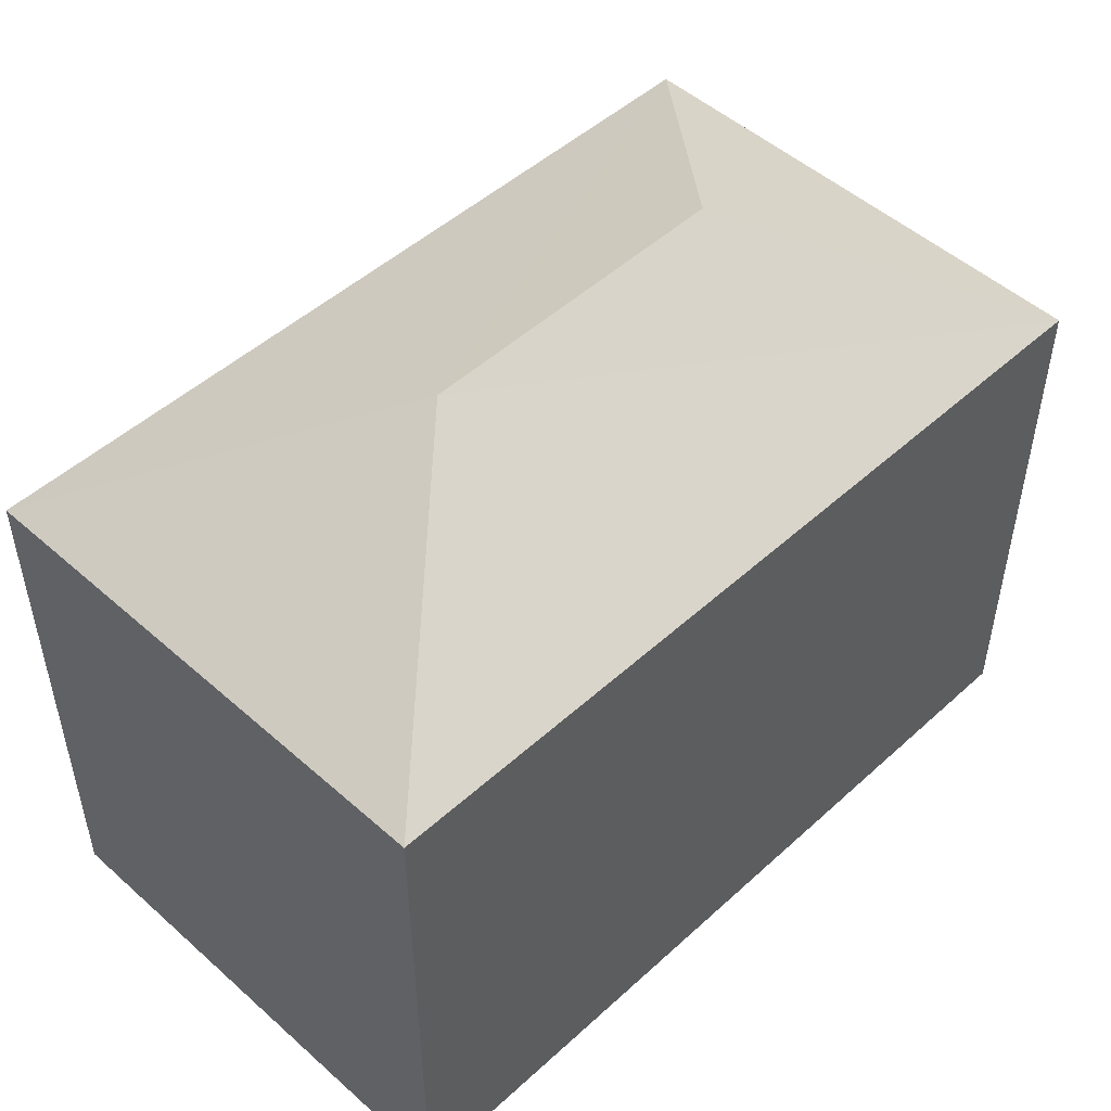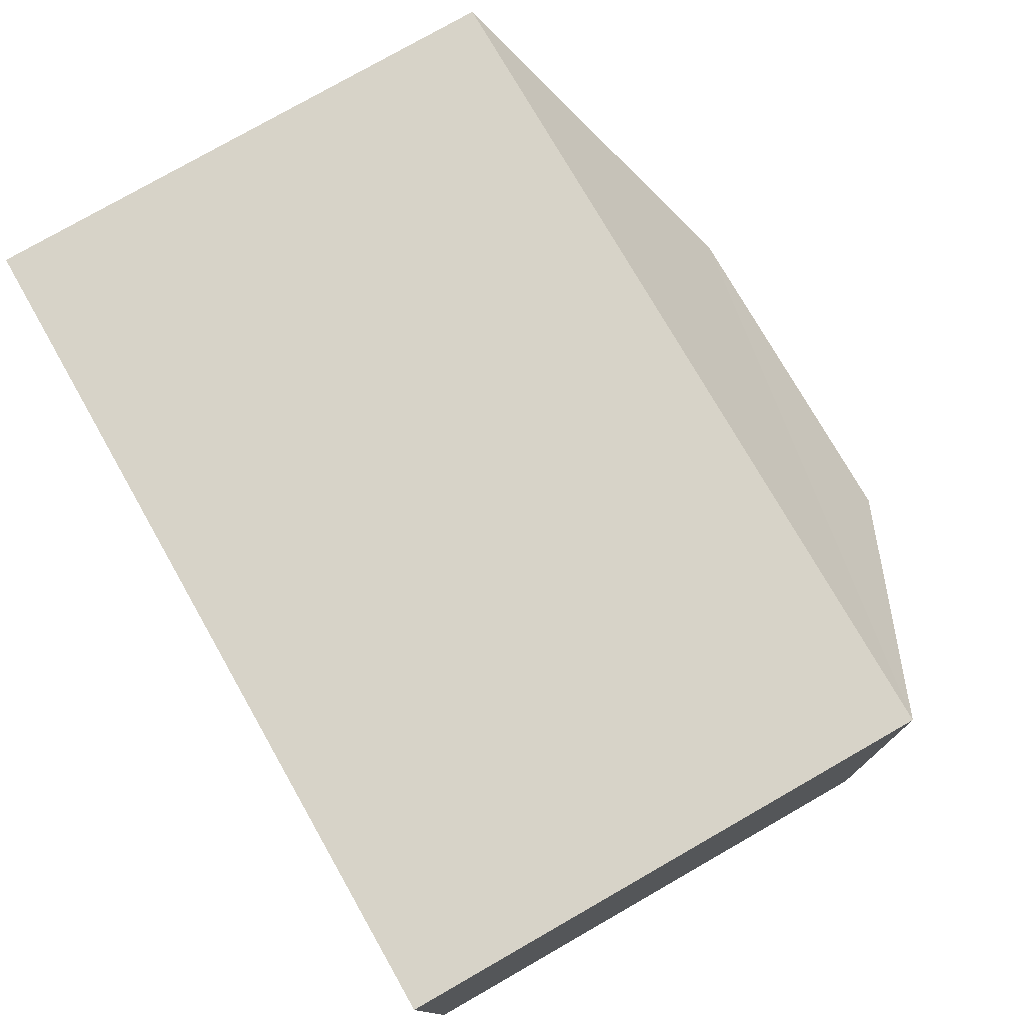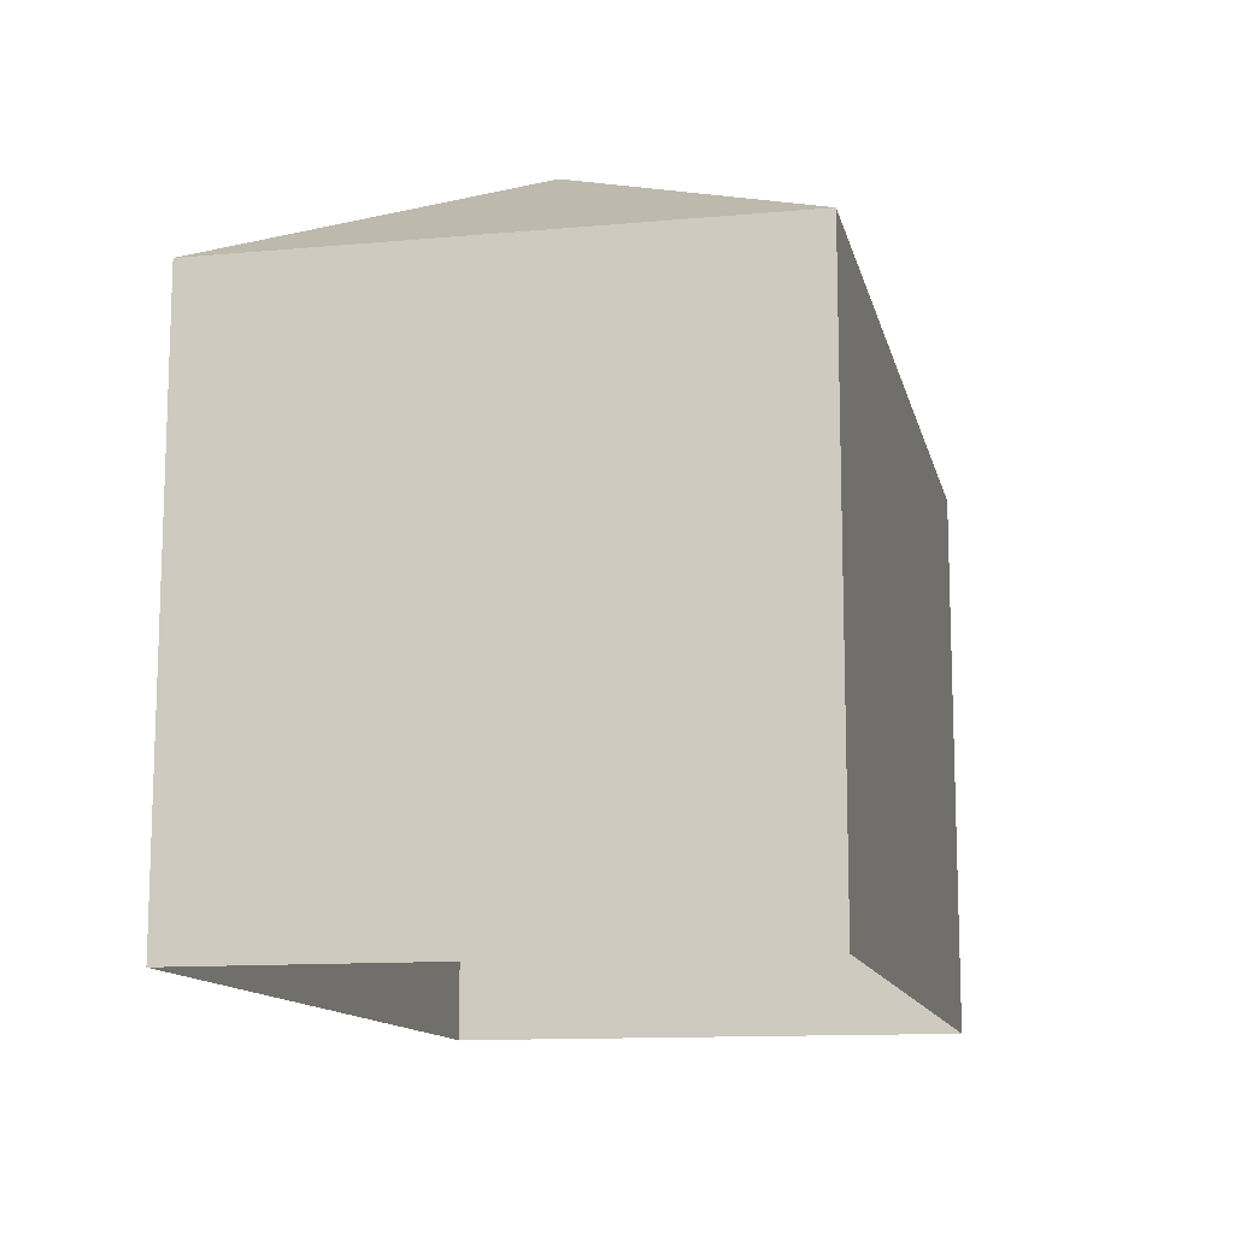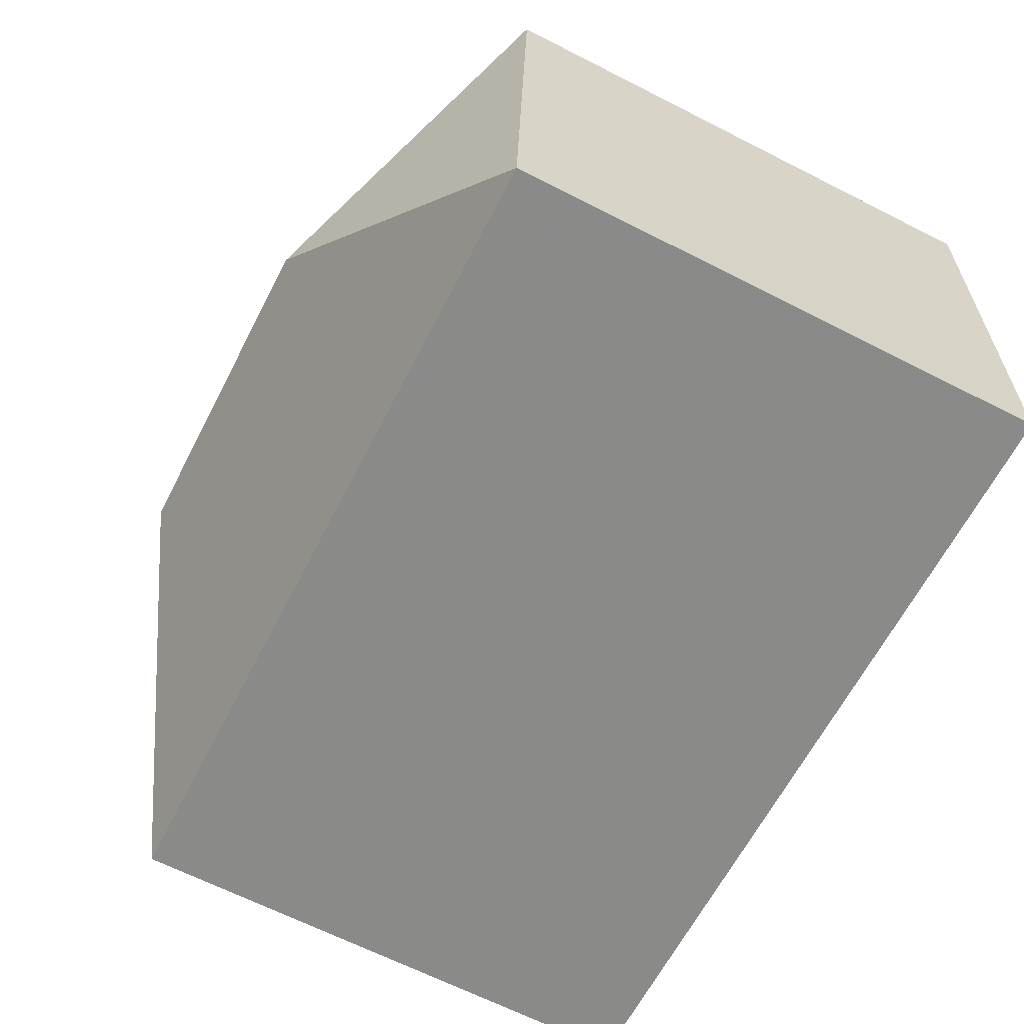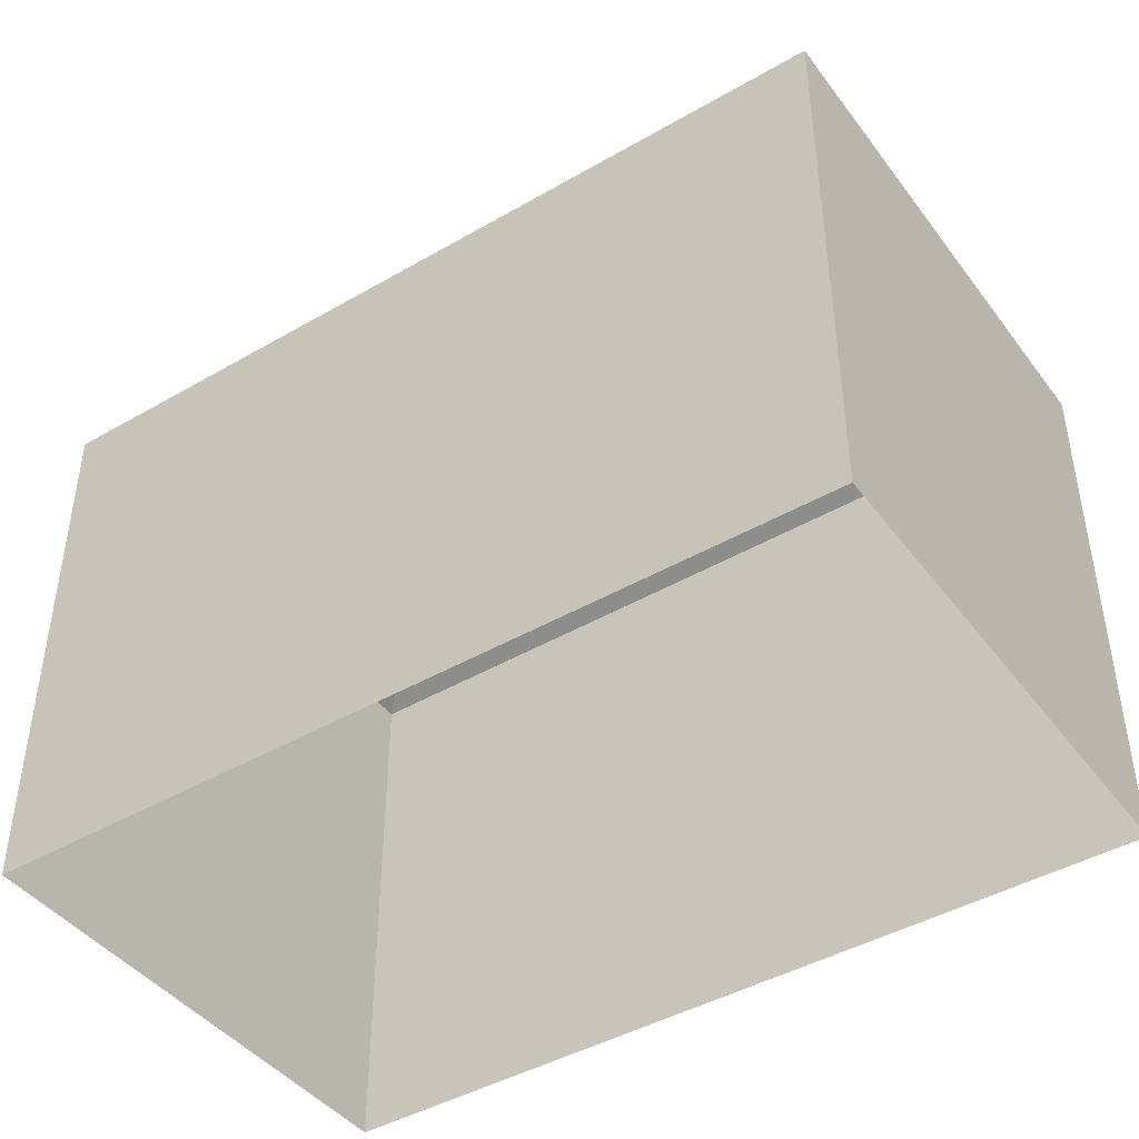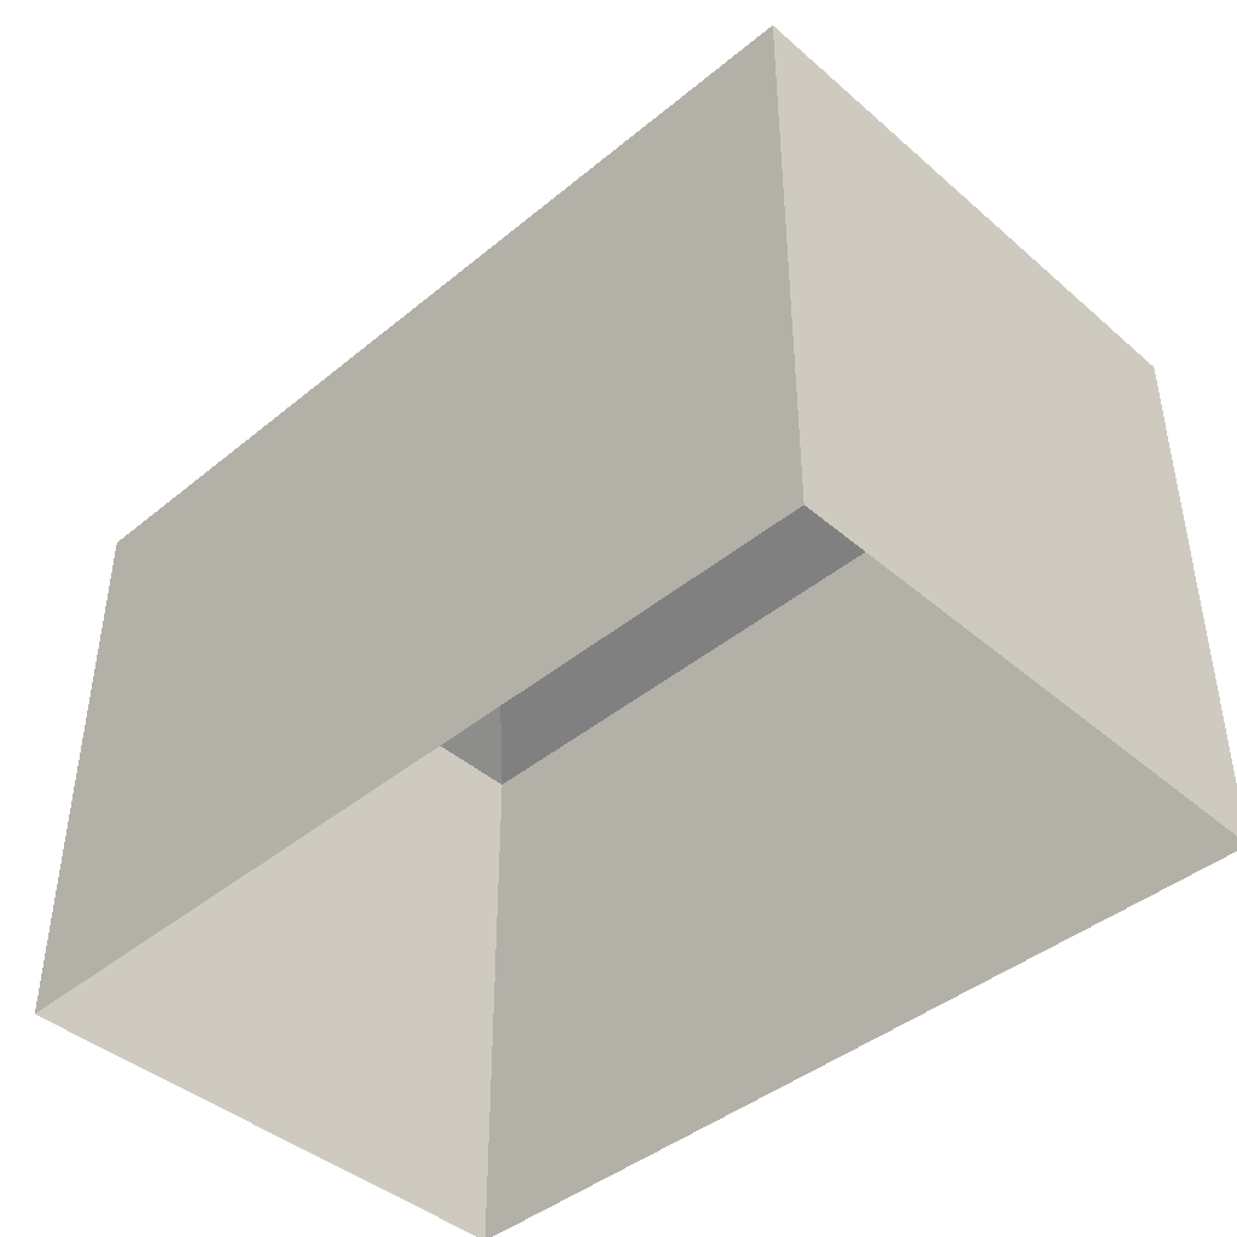
<metadata>
{"format":"obj","ext":"obj","renderer":"f3d","projection":"perspective","resolution":1024,"background":"white","views":[{"elev":49.5,"azim":131.7,"up":"+Z"},{"elev":78.8,"azim":-119.8,"up":"+Y"},{"elev":-12.5,"azim":-81.0,"up":"+Z"},{"elev":-66.4,"azim":63.0,"up":"+Y"},{"elev":-43.5,"azim":31.3,"up":"+Z"},{"elev":-42.6,"azim":41.3,"up":"+Z"}]}
</metadata>
<code>
v -3.717e+05 -1.043e+05 30.6
v -3.717e+05 -1.043e+05 30.6
v -3.717e+05 -1.043e+05 30.6
v -3.717e+05 -1.043e+05 30.6
v -3.717e+05 -1.043e+05 34.47
v -3.717e+05 -1.043e+05 34.47
v -3.717e+05 -1.043e+05 35.46
v -3.717e+05 -1.043e+05 35.46
v -3.717e+05 -1.043e+05 34.47
v -3.717e+05 -1.043e+05 34.47
f 1 2 3
f 4 1 3
f 5 6 7
f 8 5 7
f 7 9 8
f 7 10 9
f 8 9 5
f 7 6 10
f 9 1 4
f 9 10 1
f 6 3 2
f 6 5 3
f 9 4 3
f 5 9 3
f 6 2 1
f 10 6 1

</code>
